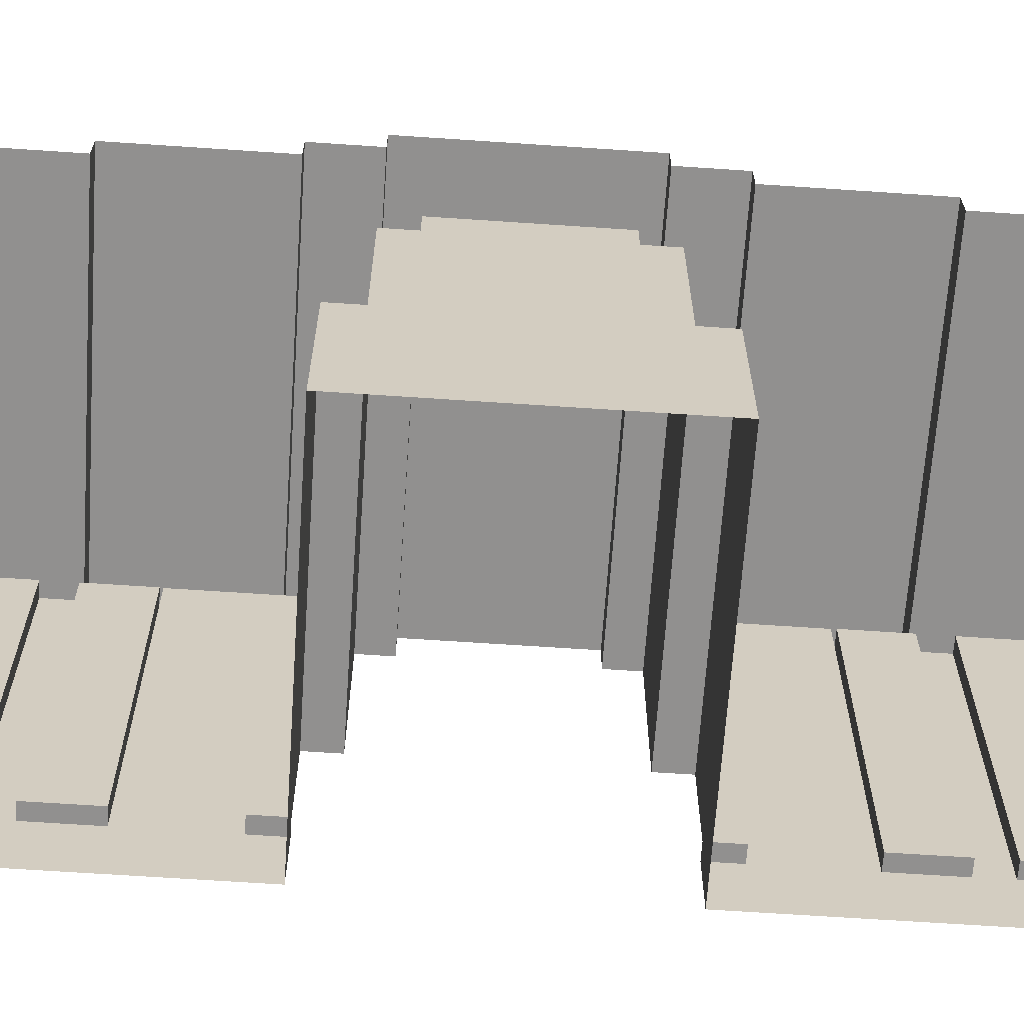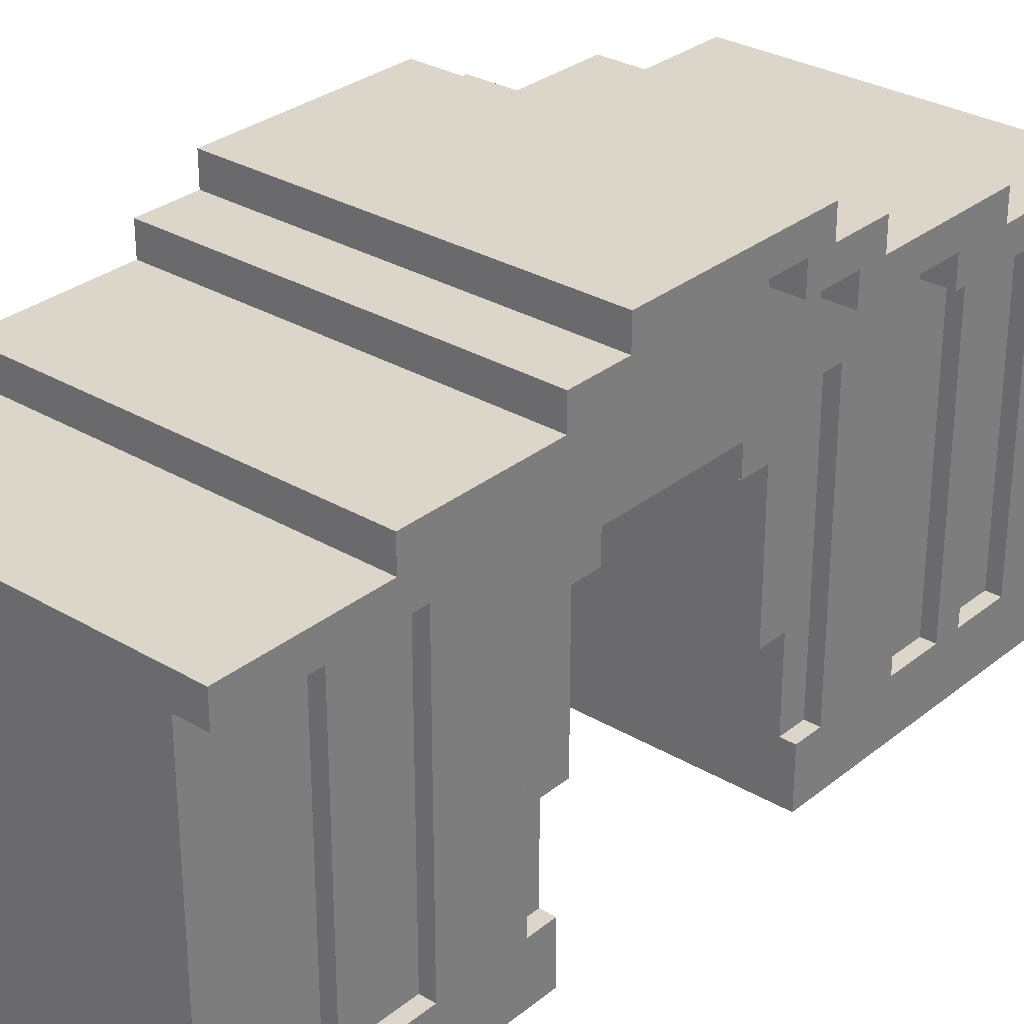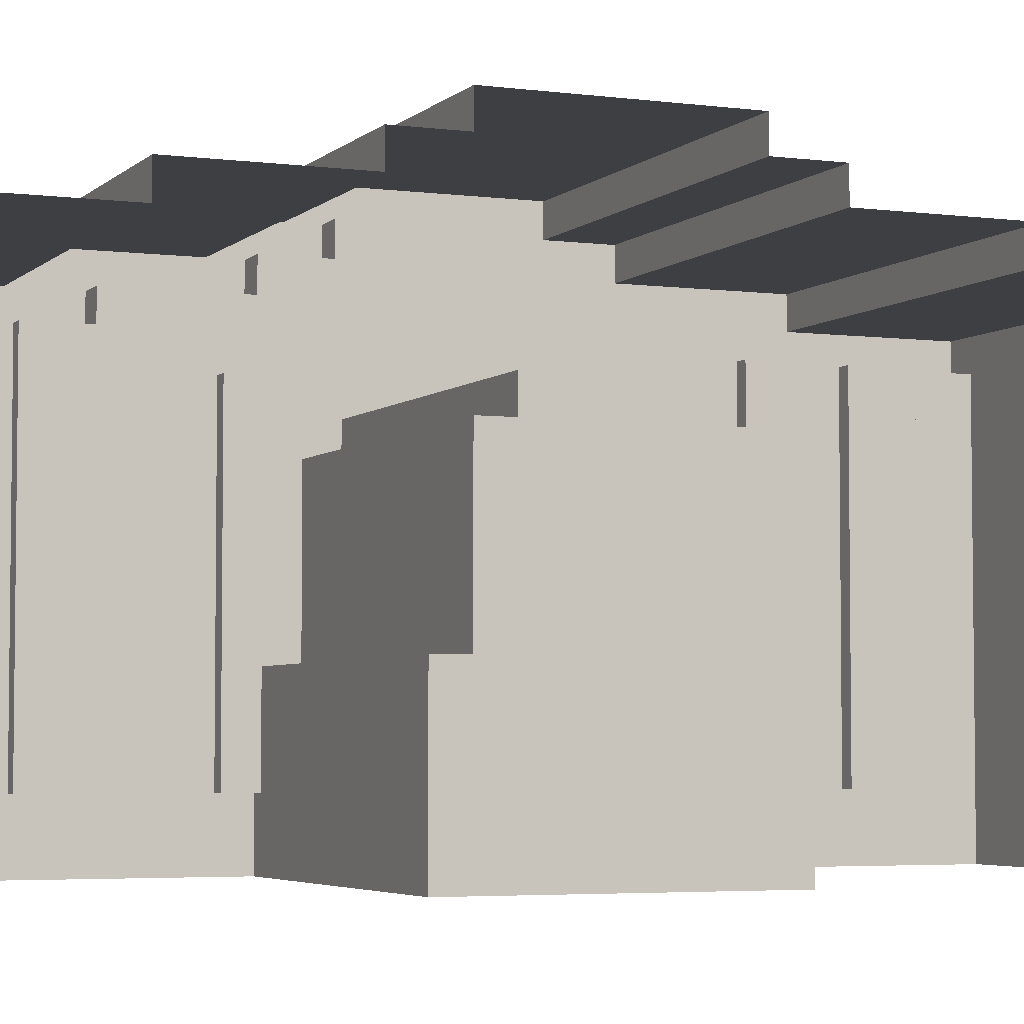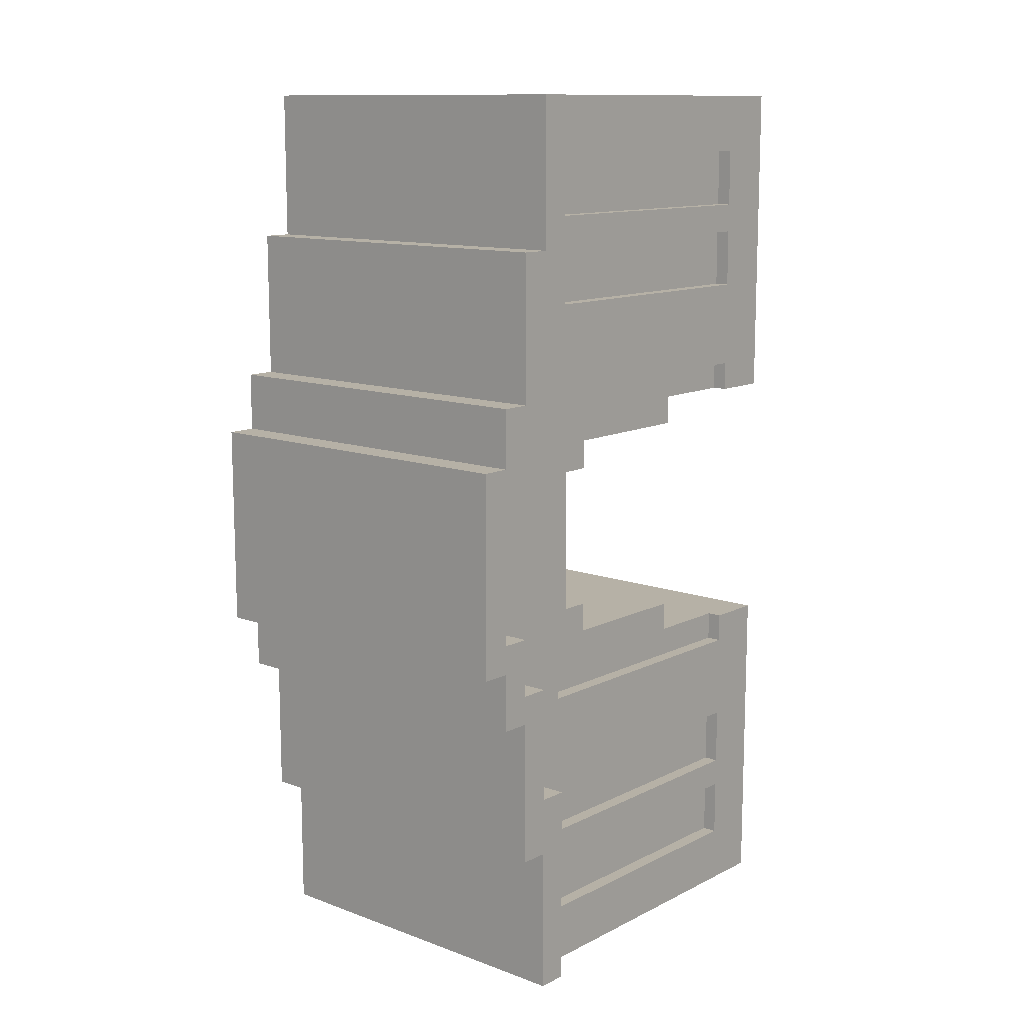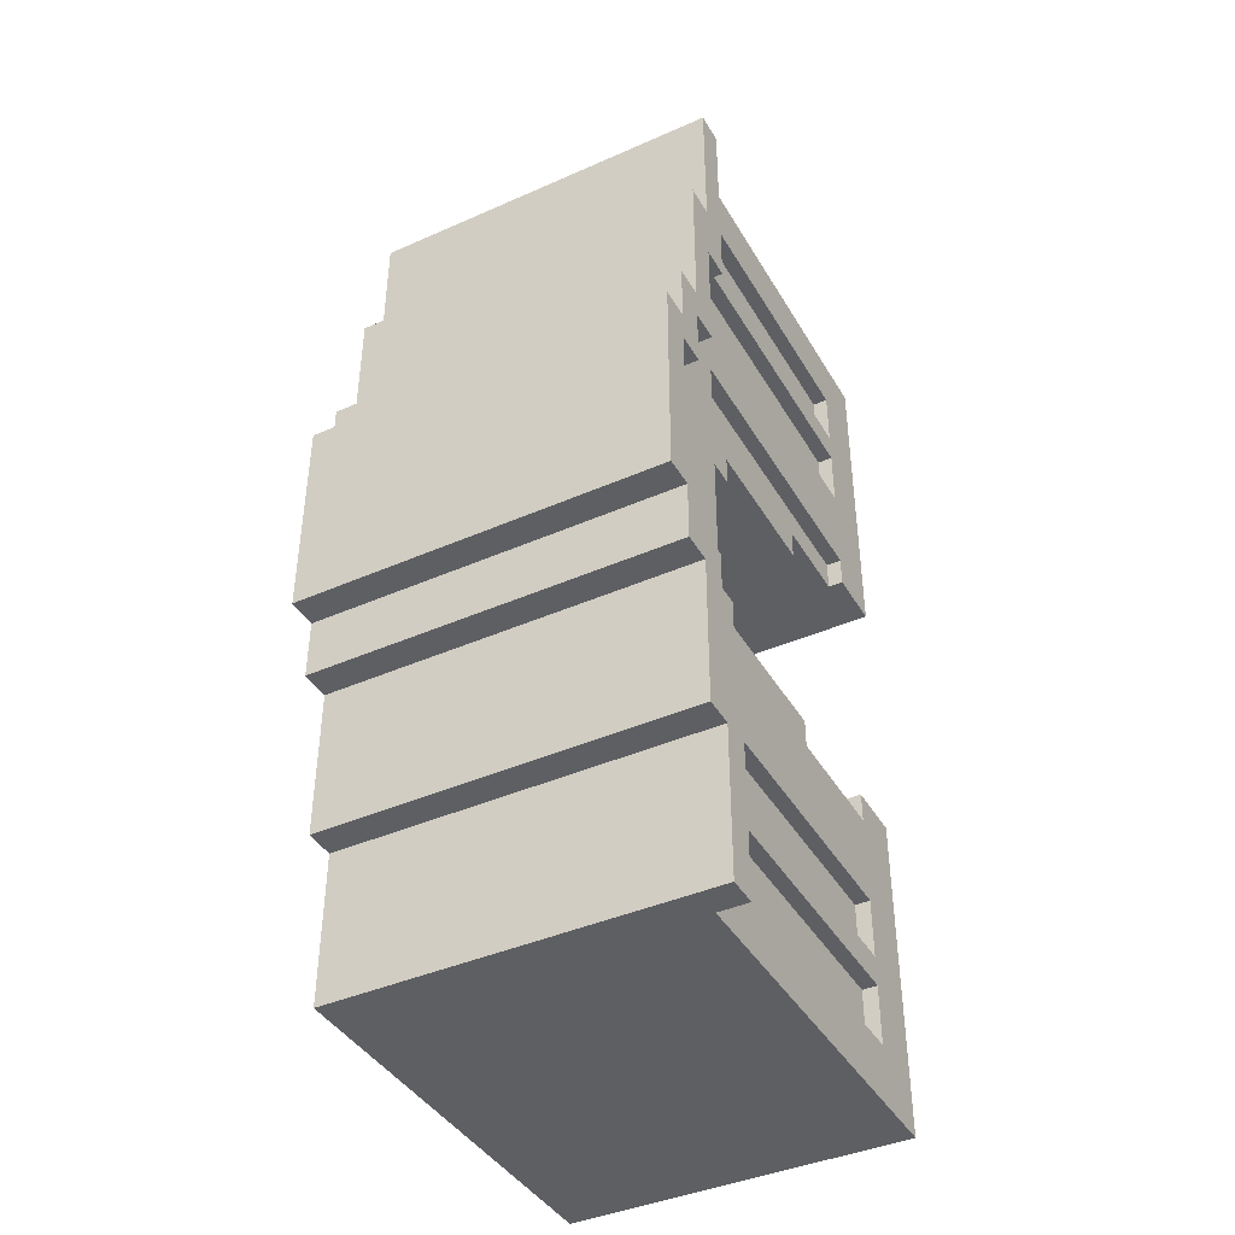
<metadata>
{"format":"obj","ext":"obj","renderer":"f3d","projection":"perspective","resolution":1024,"background":"white","views":[{"elev":-65.7,"azim":-93.9,"up":"+Z"},{"elev":30.0,"azim":40.8,"up":"+Z"},{"elev":-4.3,"azim":-113.0,"up":"+Z"},{"elev":12.1,"azim":40.7,"up":"+Y"},{"elev":-41.4,"azim":28.1,"up":"+Y"}]}
</metadata>
<code>
g colapsed_city_metro1
v -14.42 -26.23 -7.789
v -14.42 -26.23 -5.789
v -14.42 -24.23 -5.789
v -14.42 -22.23 -5.789
v -14.42 -21.23 -5.789
v -14.42 -15.23 -7.789
v -14.42 -19.23 -5.789
v -14.42 -16.23 -5.789
v -14.42 -15.23 -5.789
v -14.42 -6.233 -7.789
v -14.42 -6.233 -5.789
v -14.42 -5.233 -5.789
v -14.42 -2.233 -5.789
v -14.42 -0.2332 -5.789
v -14.42 4.767 -7.789
v -14.42 0.7668 -5.789
v -14.42 2.767 -5.789
v -14.42 4.767 -5.789
v -25.79 -15.23 -7.789
v -14.42 -15.23 -7.789
v -14.42 -15.23 -5.789
v -14.92 -15.23 -5.789
v -25.79 -15.23 -5.789
v -14.92 -15.23 -2.789
v -25.79 -15.23 -2.789
v -14.42 -16.23 -5.789
v -14.92 -16.23 -5.789
v -14.92 -15.23 -5.789
v -14.42 -15.23 -5.789
v -14.42 -6.233 -5.789
v -14.92 -6.233 -5.789
v -14.92 -5.233 -5.789
v -14.42 -5.233 -5.789
v -14.92 -6.233 -5.789
v -14.42 -6.233 -5.789
v -14.42 -6.233 -7.789
v -25.79 -6.233 -7.789
v -25.79 -6.233 -5.789
v -25.79 -6.233 -2.789
v -14.92 -6.233 -2.789
v -25.79 4.767 -7.789
v -14.42 4.767 -7.789
v -14.42 4.767 -5.789
v -25.79 4.767 -5.789
v -14.92 0.7668 -5.789
v -14.92 2.767 -5.789
v -14.42 2.767 -5.789
v -14.42 0.7668 -5.789
v -14.92 -2.233 -5.789
v -14.92 -0.2332 -5.789
v -14.42 -0.2332 -5.789
v -14.42 -2.233 -5.789
v -14.92 -21.23 -5.789
v -14.92 -19.23 -5.789
v -14.42 -19.23 -5.789
v -14.42 -21.23 -5.789
v -14.92 -24.23 -5.789
v -14.92 -22.23 -5.789
v -14.42 -22.23 -5.789
v -14.42 -24.23 -5.789
v -25.79 -26.23 -5.789
v -14.42 -26.23 -5.789
v -25.79 -26.23 -7.789
v -14.42 -26.23 -7.789
v -13.42 -26.23 5.211
v -13.42 -26.23 6.211
v -13.42 -21.23 6.211
v -13.42 -19.23 5.211
v -13.42 -19.23 6.211
v -13.42 -21.23 7.211
v -13.42 -16.23 7.211
v -13.42 -15.23 6.211
v -13.42 -15.23 7.211
v -13.42 -16.23 8.211
v -13.42 -14.23 8.211
v -13.42 -13.23 7.211
v -13.42 -13.23 8.211
v -13.42 -14.23 9.211
v -13.42 -7.233 9.211
v -13.42 -8.233 8.211
v -13.42 -7.233 8.211
v -13.42 -8.233 7.211
v -13.42 -6.233 7.211
v -13.42 -5.233 8.211
v -13.42 -5.233 7.211
v -13.42 -6.233 6.211
v -13.42 -2.233 6.211
v -13.42 -0.2332 7.211
v -13.42 -0.2332 6.211
v -13.42 -2.233 5.211
v -13.42 4.767 5.211
v -13.42 4.767 6.211
v -14.92 -24.23 5.211
v -14.42 -24.23 5.211
v -14.42 -22.23 5.211
v -14.92 -22.23 5.211
v -13.42 -26.23 5.211
v -14.42 -26.23 5.211
v -13.42 -19.23 5.211
v -14.42 -21.23 5.211
v -14.42 -19.23 5.211
v -14.92 -21.23 5.211
v -14.92 -19.23 5.211
v -14.92 -2.233 5.211
v -14.42 -2.233 5.211
v -14.42 -0.2332 5.211
v -14.92 -0.2332 5.211
v -13.42 -2.233 5.211
v -14.42 0.7668 5.211
v -13.42 4.767 5.211
v -14.42 2.767 5.211
v -14.92 0.7668 5.211
v -14.92 2.767 5.211
v -14.42 4.767 5.211
v -25.79 4.767 5.211
v -14.42 4.767 5.211
v -25.79 4.767 6.211
v -13.42 4.767 6.211
v -13.42 4.767 5.211
v -25.79 -0.2332 6.211
v -25.79 4.767 6.211
v -13.42 4.767 6.211
v -13.42 -0.2332 6.211
v -25.79 -0.2332 6.211
v -13.42 -0.2332 6.211
v -13.42 -0.2332 7.211
v -25.79 -0.2332 7.211
v -25.79 -5.233 7.211
v -25.79 -0.2332 7.211
v -13.42 -0.2332 7.211
v -13.42 -5.233 7.211
v -25.79 -7.233 8.211
v -25.79 -5.233 8.211
v -13.42 -5.233 8.211
v -13.42 -7.233 8.211
v -25.79 -5.233 7.211
v -13.42 -5.233 7.211
v -13.42 -5.233 8.211
v -25.79 -5.233 8.211
v -25.79 -14.23 9.211
v -25.79 -7.233 9.211
v -13.42 -7.233 9.211
v -13.42 -14.23 9.211
v -25.79 -7.233 8.211
v -13.42 -7.233 8.211
v -13.42 -7.233 9.211
v -25.79 -7.233 9.211
v -25.79 -14.23 9.211
v -13.42 -14.23 9.211
v -13.42 -14.23 8.211
v -25.79 -14.23 8.211
v -25.79 -16.23 8.211
v -25.79 -14.23 8.211
v -13.42 -14.23 8.211
v -13.42 -16.23 8.211
v -25.79 -16.23 8.211
v -13.42 -16.23 8.211
v -13.42 -16.23 7.211
v -25.79 -16.23 7.211
v -25.79 -21.23 7.211
v -25.79 -16.23 7.211
v -13.42 -16.23 7.211
v -13.42 -21.23 7.211
v -25.79 -21.23 7.211
v -13.42 -21.23 7.211
v -13.42 -21.23 6.211
v -25.79 -21.23 6.211
v -25.79 -26.23 6.211
v -25.79 -21.23 6.211
v -13.42 -21.23 6.211
v -13.42 -26.23 6.211
v -25.79 -26.23 6.211
v -13.42 -26.23 6.211
v -14.42 -26.23 5.211
v -25.79 -26.23 5.211
v -13.42 -26.23 5.211
v -13.42 -19.23 6.211
v -14.42 -19.23 6.211
v -14.42 -19.23 5.211
v -13.42 -19.23 5.211
v -14.42 -19.23 6.211
v -13.42 -19.23 6.211
v -13.42 -15.23 6.211
v -14.42 -15.23 6.211
v -14.42 -15.23 7.211
v -13.42 -15.23 7.211
v -13.42 -13.23 7.211
v -14.42 -13.23 7.211
v -14.42 -13.23 8.211
v -13.42 -13.23 8.211
v -13.42 -8.233 8.211
v -14.42 -8.233 8.211
v -14.42 -8.233 7.211
v -13.42 -8.233 7.211
v -13.42 -6.233 7.211
v -14.42 -6.233 7.211
v -14.42 -6.233 6.211
v -13.42 -6.233 6.211
v -13.42 -2.233 6.211
v -14.42 -2.233 6.211
v -13.42 -2.233 5.211
v -14.42 -2.233 5.211
v -14.42 -2.233 6.211
v -13.42 -2.233 6.211
v -25.79 -15.23 -2.789
v -14.92 -15.23 -2.789
v -14.92 -14.23 -2.789
v -25.79 -14.23 -2.789
v -25.79 -7.233 -2.789
v -14.92 -7.233 -2.789
v -14.92 -6.233 -2.789
v -25.79 -6.233 -2.789
v -25.79 -14.23 -2.789
v -14.92 -14.23 -2.789
v -14.92 -14.23 2.211
v -25.79 -14.23 2.211
v -14.92 -7.233 -2.789
v -25.79 -7.233 -2.789
v -25.79 -7.233 2.211
v -14.92 -7.233 2.211
v -25.79 -14.23 2.211
v -14.92 -14.23 2.211
v -14.92 -13.23 2.211
v -25.79 -13.23 2.211
v -25.79 -8.233 2.211
v -14.92 -8.233 2.211
v -14.92 -7.233 2.211
v -25.79 -7.233 2.211
v -25.79 -13.23 2.211
v -14.92 -13.23 2.211
v -14.92 -13.23 3.211
v -25.79 -13.23 3.211
v -25.79 -13.23 3.211
v -14.92 -13.23 3.211
v -14.92 -8.233 3.211
v -25.79 -8.233 3.211
v -25.79 -8.233 3.211
v -14.92 -8.233 3.211
v -14.92 -8.233 2.211
v -25.79 -8.233 2.211
v -13.42 -6.233 7.211
v -13.42 -6.233 6.211
v -14.42 -6.233 6.211
v -14.42 -6.233 7.211
v -13.42 -8.233 8.211
v -13.42 -8.233 7.211
v -14.42 -8.233 7.211
v -14.42 -8.233 8.211
v -13.42 -13.23 7.211
v -13.42 -13.23 8.211
v -14.42 -13.23 8.211
v -14.42 -13.23 7.211
v -13.42 -15.23 6.211
v -13.42 -15.23 7.211
v -14.42 -15.23 7.211
v -14.42 -15.23 6.211
v -14.42 -26.23 5.211
v -14.42 -24.23 5.211
v -14.42 -22.23 5.211
v -14.42 -21.23 5.211
v -14.42 -19.23 5.211
v -14.42 -16.23 4.211
v -14.42 -5.233 4.211
v -14.42 -2.233 5.211
v -14.42 -0.2332 5.211
v -14.42 0.7668 5.211
v -14.42 2.767 5.211
v -14.42 4.767 5.211
v -14.92 -16.23 -5.789
v -14.42 -16.23 -5.789
v -14.42 -16.23 4.211
v -14.92 -16.23 4.211
v -14.92 -16.23 4.211
v -14.42 -16.23 4.211
v -14.42 -5.233 4.211
v -14.92 -5.233 4.211
v -14.92 -5.233 -5.789
v -14.92 -5.233 4.211
v -14.42 -5.233 4.211
v -14.42 -5.233 -5.789
v -14.42 4.767 5.211
v -25.79 4.767 5.211
v -14.92 2.767 -5.789
v -14.92 2.767 5.211
v -14.42 2.767 5.211
v -14.42 2.767 -5.789
v -14.92 0.7668 -5.789
v -14.42 0.7668 -5.789
v -14.42 0.7668 5.211
v -14.92 0.7668 5.211
v -14.92 -0.2332 -5.789
v -14.92 -0.2332 5.211
v -14.42 -0.2332 5.211
v -14.42 -0.2332 -5.789
v -14.92 -2.233 -5.789
v -14.42 -2.233 -5.789
v -14.42 -2.233 5.211
v -14.92 -2.233 5.211
v -14.92 -19.23 -5.789
v -14.92 -19.23 5.211
v -14.42 -19.23 5.211
v -14.42 -19.23 -5.789
v -14.92 -21.23 -5.789
v -14.42 -21.23 -5.789
v -14.42 -21.23 5.211
v -14.92 -21.23 5.211
v -14.92 -22.23 -5.789
v -14.92 -22.23 5.211
v -14.42 -22.23 5.211
v -14.42 -22.23 -5.789
v -14.92 -24.23 -5.789
v -14.42 -24.23 -5.789
v -14.42 -24.23 5.211
v -14.92 -24.23 5.211
v -25.79 -26.23 5.211
v -14.42 -26.23 5.211
v -14.42 -16.23 4.211
v -14.42 -19.23 5.211
v -14.42 -5.233 4.211
v -14.42 -2.233 5.211
v -14.92 -22.23 -5.789
v -14.92 -24.23 -5.789
v -14.92 -24.23 5.211
v -14.92 -22.23 5.211
v -14.92 -19.23 -5.789
v -14.92 -21.23 -5.789
v -14.92 -21.23 5.211
v -14.92 -19.23 5.211
v -14.92 -16.23 -5.789
v -14.92 -16.23 4.211
v -14.92 -15.23 -2.789
v -14.92 -15.23 -5.789
v -14.92 -14.23 2.211
v -14.92 -13.23 3.211
v -14.92 -14.23 -2.789
v -14.92 -6.233 -5.789
v -14.92 -6.233 -2.789
v -14.92 -5.233 -5.789
v -14.92 -5.233 4.211
v -14.92 -7.233 2.211
v -14.92 -7.233 -2.789
v -14.92 -8.233 3.211
v -14.92 -0.2332 -5.789
v -14.92 -2.233 -5.789
v -14.92 -2.233 5.211
v -14.92 -0.2332 5.211
v -14.92 2.767 -5.789
v -14.92 0.7668 -5.789
v -14.92 0.7668 5.211
v -14.92 2.767 5.211
v -14.92 -8.233 2.211
v -14.92 -8.233 3.211
v -14.92 -7.233 2.211
v -14.92 -13.23 3.211
v -14.92 -5.233 4.211
v -14.92 -16.23 4.211
v -14.92 -14.23 2.211
v -14.92 -13.23 2.211
v -14.42 -19.23 6.211
v -14.42 -15.23 6.211
v -14.42 -6.233 6.211
v -14.42 -13.23 7.211
v -14.42 -15.23 7.211
v -14.42 -8.233 7.211
v -14.42 -8.233 8.211
v -14.42 -13.23 8.211
v -14.42 -2.233 6.211
v -14.42 -6.233 7.211
v -25.79 -13.23 2.211
v -25.79 -13.23 3.211
v -25.79 -8.233 3.211
v -25.79 -8.233 2.211
v -25.79 -13.23 2.211
v -25.79 -8.233 2.211
v -25.79 -7.233 -2.789
v -25.79 -14.23 -2.789
v -25.79 -14.23 2.211
v -25.79 -7.233 2.211
v -25.79 -14.23 -2.789
v -25.79 -7.233 -2.789
v -25.79 -6.233 -5.789
v -25.79 -15.23 -5.789
v -25.79 -6.233 -7.789
v -25.79 -15.23 -7.789
v -25.79 -15.23 -2.789
v -25.79 -6.233 -2.789
g colapsed_city_metro1_0
f 3 2 1
f 4 3 1
f 5 4 1
f 6 5 1
f 7 5 6
f 8 7 6
f 9 8 6
f 12 11 10
f 13 12 10
f 14 13 10
f 15 14 10
f 16 14 15
f 17 16 15
f 18 17 15
f 21 20 19
f 22 21 19
f 19 23 22
f 24 22 23
f 25 24 23
f 28 27 26
f 29 28 26
f 32 31 30
f 33 32 30
f 36 35 34
f 37 36 34
f 38 37 34
f 39 38 34
f 40 39 34
f 43 42 41
f 44 43 41
f 47 46 45
f 48 47 45
f 51 50 49
f 52 51 49
f 55 54 53
f 56 55 53
f 59 58 57
f 60 59 57
f 63 62 61
f 64 62 63
f 67 66 65
f 68 67 65
f 69 67 68
f 69 70 67
f 71 70 69
f 72 71 69
f 73 71 72
f 73 74 71
f 75 74 73
f 76 75 73
f 77 75 76
f 77 78 75
f 79 78 77
f 80 79 77
f 81 79 80
f 81 80 82
f 83 81 82
f 84 81 83
f 85 84 83
f 85 83 86
f 87 85 86
f 88 85 87
f 89 88 87
f 89 87 90
f 91 89 90
f 92 89 91
f 95 94 93
f 96 95 93
f 95 97 94
f 94 97 98
f 99 97 95
f 100 99 95
f 101 99 100
f 101 100 102
f 103 101 102
f 106 105 104
f 107 106 104
f 106 108 105
f 109 108 106
f 110 108 109
f 111 110 109
f 111 109 112
f 113 111 112
f 114 110 111
f 117 116 115
f 118 116 117
f 119 116 118
f 122 121 120
f 123 122 120
f 126 125 124
f 127 126 124
f 130 129 128
f 131 130 128
f 134 133 132
f 135 134 132
f 138 137 136
f 139 138 136
f 142 141 140
f 143 142 140
f 146 145 144
f 147 146 144
f 150 149 148
f 151 150 148
f 154 153 152
f 155 154 152
f 158 157 156
f 159 158 156
f 162 161 160
f 163 162 160
f 166 165 164
f 167 166 164
f 170 169 168
f 171 170 168
f 174 173 172
f 175 174 172
f 176 173 174
f 179 178 177
f 180 179 177
f 183 182 181
f 184 183 181
f 187 186 185
f 188 187 185
f 191 190 189
f 192 191 189
f 195 194 193
f 196 195 193
f 199 198 197
f 200 199 197
f 203 202 201
f 204 203 201
f 207 206 205
f 208 207 205
f 211 210 209
f 212 211 209
f 215 214 213
f 216 215 213
f 219 218 217
f 220 219 217
f 223 222 221
f 224 223 221
f 227 226 225
f 228 227 225
f 231 230 229
f 232 231 229
f 235 234 233
f 236 235 233
f 239 238 237
f 240 239 237
f 243 242 241
f 244 243 241
f 247 246 245
f 248 247 245
f 251 250 249
f 252 251 249
f 255 254 253
f 256 255 253
g colapsed_city_metro1_1
f 258 257 2
f 3 258 2
f 260 259 4
f 5 260 4
f 262 261 7
f 8 262 7
f 264 263 12
f 13 264 12
f 266 265 14
f 16 266 14
f 268 267 17
f 18 268 17
f 271 270 269
f 272 271 269
f 275 274 273
f 276 275 273
f 279 278 277
f 280 279 277
f 281 43 44
f 282 281 44
f 285 284 283
f 286 285 283
f 289 288 287
f 290 289 287
f 293 292 291
f 294 293 291
f 297 296 295
f 298 297 295
f 301 300 299
f 302 301 299
f 305 304 303
f 306 305 303
f 309 308 307
f 310 309 307
f 313 312 311
f 314 313 311
f 61 316 315
f 62 316 61
f 319 318 317
f 320 318 319
g colapsed_city_metro1_2
f 323 322 321
f 324 323 321
f 327 326 325
f 328 327 325
f 331 330 329
f 332 331 329
f 333 330 331
f 334 330 333
f 335 333 331
f 338 337 336
f 338 339 337
f 337 339 340
f 337 340 341
f 339 342 340
f 345 344 343
f 346 345 343
f 349 348 347
f 350 349 347
f 353 352 351
f 352 355 354
f 355 356 354
f 358 354 357
f 360 359 318
f 320 360 318
f 361 360 320
f 362 360 361
f 362 363 360
f 364 362 361
f 364 365 362
f 365 366 362
f 367 361 320
f 368 364 361
g colapsed_city_metro1_3
f 371 370 369
f 372 371 369
f 375 374 373
f 376 375 373
f 377 376 373
f 378 374 375
f 381 380 379
f 382 381 379
f 383 381 382
f 384 383 382
f 385 382 379
f 386 380 381

</code>
